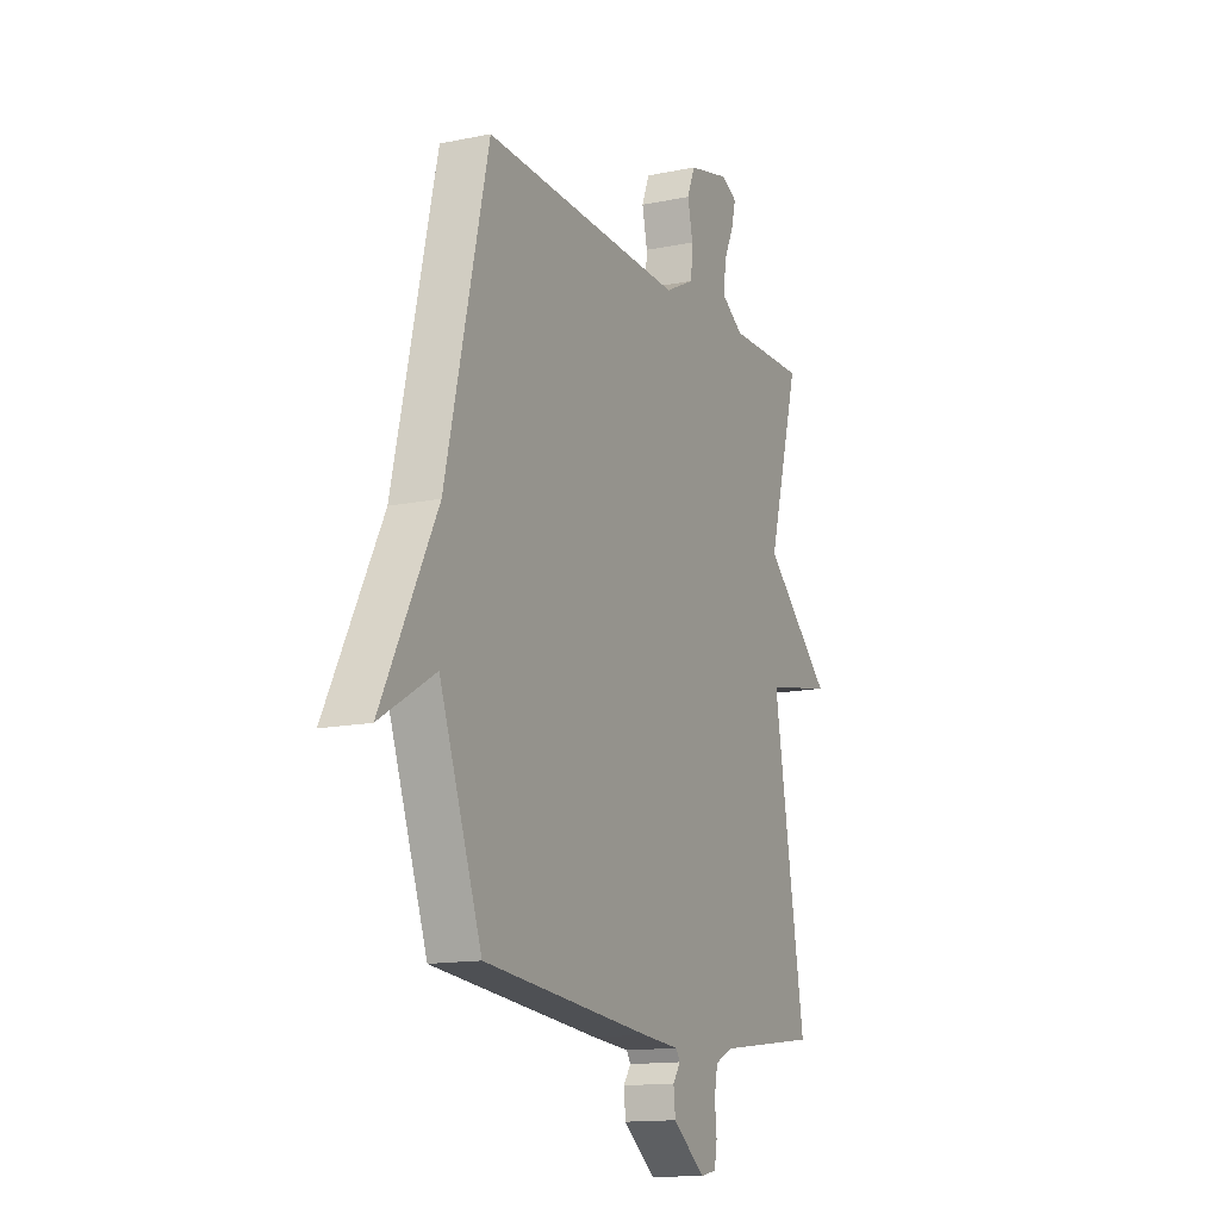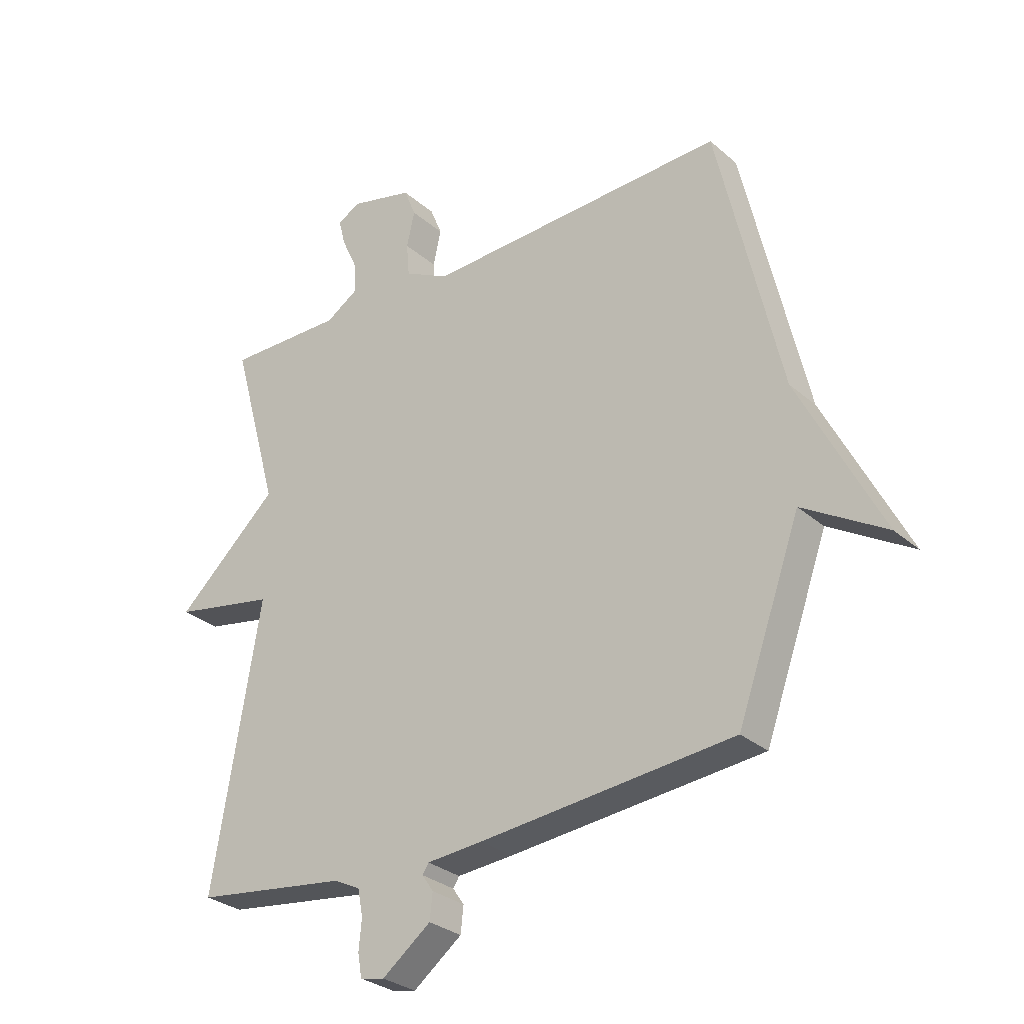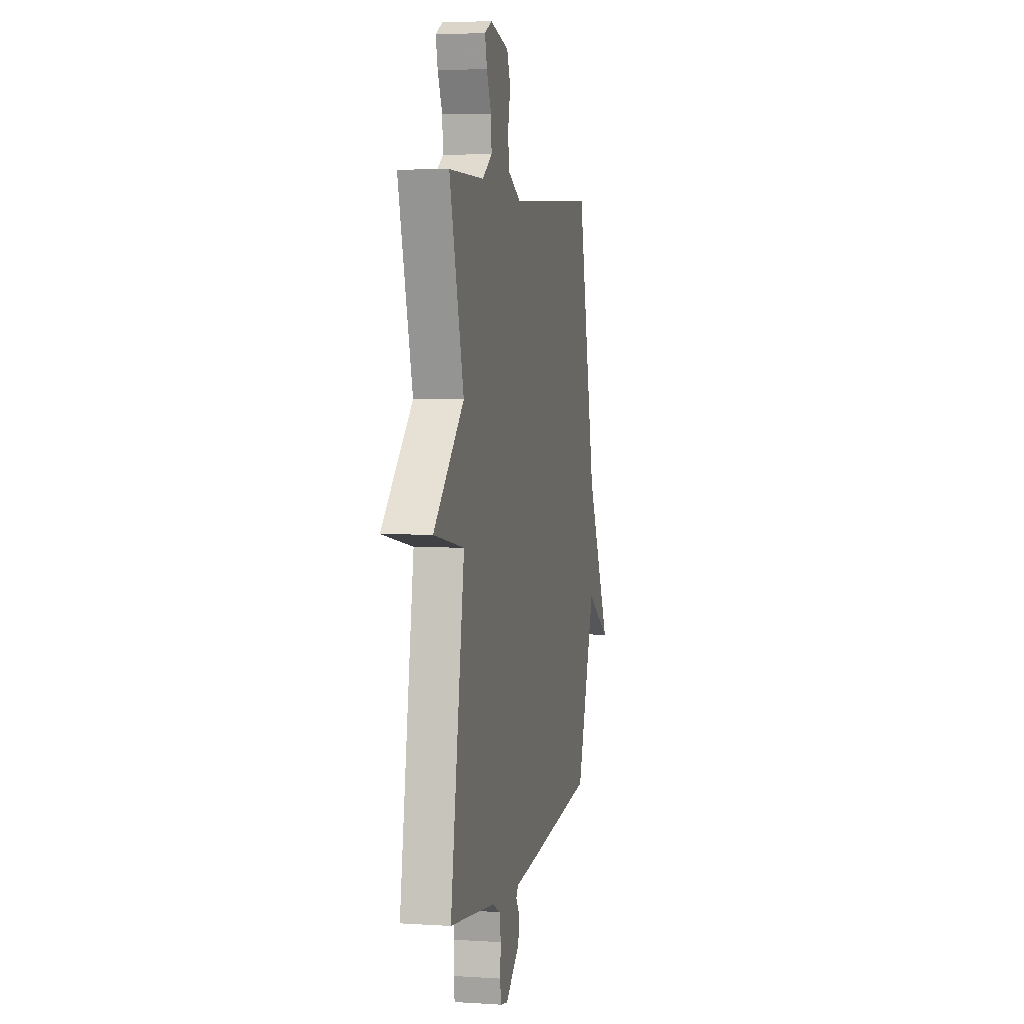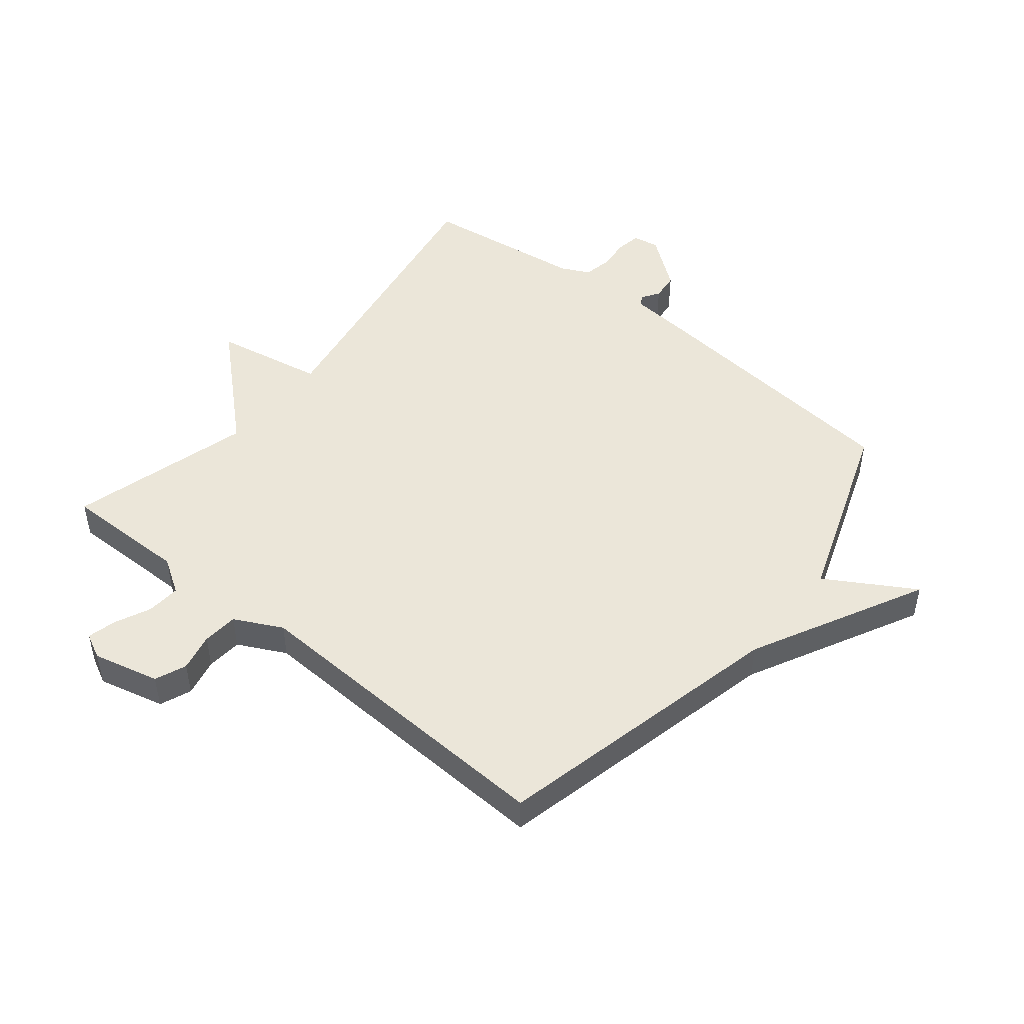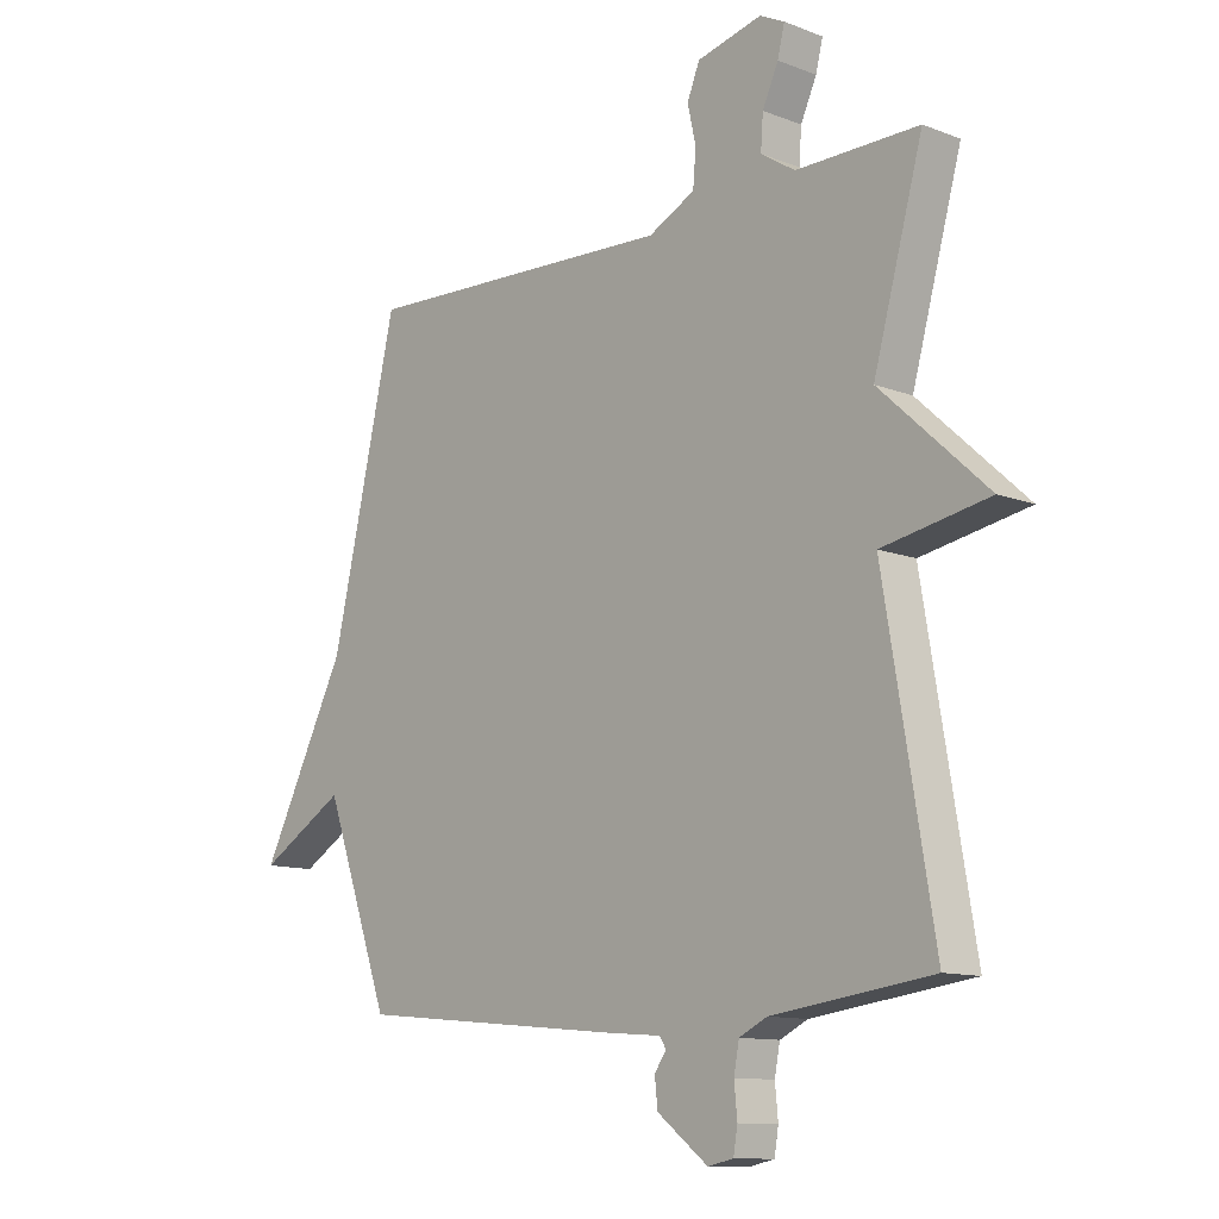
<metadata>
{"format":"obj","ext":"obj","renderer":"f3d","projection":"perspective","resolution":1024,"background":"white","views":[{"elev":-13.9,"azim":114.8,"up":"+Z"},{"elev":-29.3,"azim":38.5,"up":"+Z"},{"elev":4.8,"azim":-78.5,"up":"+Z"},{"elev":48.3,"azim":39.1,"up":"+Y"},{"elev":-11.5,"azim":-133.0,"up":"+Z"}]}
</metadata>
<code>
v 0.5 0.07 0.5
v 0.612 0.07 0.012
v 0.758 0.07 -0.275
v 0.612 0.07 -0.188
v 0.5 0.07 -0.5
v 0.052 0.07 -0.543
v -0.047 0.07 -0.551
v -0.058 0.07 -0.568
v -0.038 0.07 -0.597
v -0.043 0.07 -0.643
v -0.129 0.07 -0.709
v -0.172 0.07 -0.7
v -0.179 0.07 -0.659
v -0.174 0.07 -0.606
v -0.183 0.07 -0.559
v -0.23 0.07 -0.536
v -0.5 0.07 -0.5
v -0.416 0.07 -0.002
v -0.597 0.07 0.032
v -0.416 0.07 0.198
v -0.5 0.07 0.5
v -0.293 0.07 0.498
v -0.235 0.07 0.535
v -0.239 0.07 0.591
v -0.266 0.07 0.65
v -0.278 0.07 0.698
v -0.236 0.07 0.719
v -0.126 0.07 0.692
v -0.105 0.07 0.64
v -0.119 0.07 0.577
v -0.114 0.07 0.518
v -0.035 0.07 0.478
v 0.5 0 0.5
v 0.612 0 0.012
v 0.758 0 -0.275
v 0.612 0 -0.188
v 0.5 0 -0.5
v 0.052 0 -0.543
v -0.047 0 -0.551
v -0.058 0 -0.568
v -0.038 0 -0.597
v -0.043 0 -0.643
v -0.129 0 -0.709
v -0.172 0 -0.7
v -0.179 0 -0.659
v -0.174 0 -0.606
v -0.183 0 -0.559
v -0.23 0 -0.536
v -0.5 0 -0.5
v -0.416 0 -0.002
v -0.597 0 0.032
v -0.416 0 0.198
v -0.5 0 0.5
v -0.293 0 0.498
v -0.235 0 0.535
v -0.239 0 0.591
v -0.266 0 0.65
v -0.278 0 0.698
v -0.236 0 0.719
v -0.126 0 0.692
v -0.105 0 0.64
v -0.119 0 0.577
v -0.114 0 0.518
v -0.035 0 0.478
f 28 29 30
f 27 28 30
f 26 27 30
f 25 26 30
f 24 25 30
f 23 24 30 31
f 22 23 31 32
f 20 21 22 32
f 32 1 2
f 20 32 2
f 19 20 2
f 18 19 2
f 12 13 14
f 11 12 14
f 10 11 14
f 9 10 14
f 8 9 14
f 7 8 14 15
f 7 15 16
f 6 7 16
f 5 6 16
f 4 5 16
f 2 3 4
f 16 17 18
f 4 16 18
f 2 4 18
f 62 61 60
f 62 60 59
f 62 59 58
f 62 58 57
f 62 57 56
f 63 62 56 55
f 64 63 55 54
f 64 54 53 52
f 34 33 64
f 34 64 52
f 34 52 51
f 34 51 50
f 46 45 44
f 46 44 43
f 46 43 42
f 46 42 41
f 46 41 40
f 47 46 40 39
f 48 47 39
f 48 39 38
f 48 38 37
f 48 37 36
f 36 35 34
f 50 49 48
f 50 48 36
f 50 36 34
f 1 33 34 2
f 2 34 35 3
f 3 35 36 4
f 4 36 37 5
f 5 37 38 6
f 6 38 39 7
f 7 39 40 8
f 8 40 41 9
f 9 41 42 10
f 10 42 43 11
f 11 43 44 12
f 12 44 45 13
f 13 45 46 14
f 14 46 47 15
f 15 47 48 16
f 16 48 49 17
f 17 49 50 18
f 18 50 51 19
f 19 51 52 20
f 20 52 53 21
f 21 53 54 22
f 22 54 55 23
f 23 55 56 24
f 24 56 57 25
f 25 57 58 26
f 26 58 59 27
f 27 59 60 28
f 28 60 61 29
f 29 61 62 30
f 30 62 63 31
f 31 63 64 32
f 32 64 33 1

</code>
